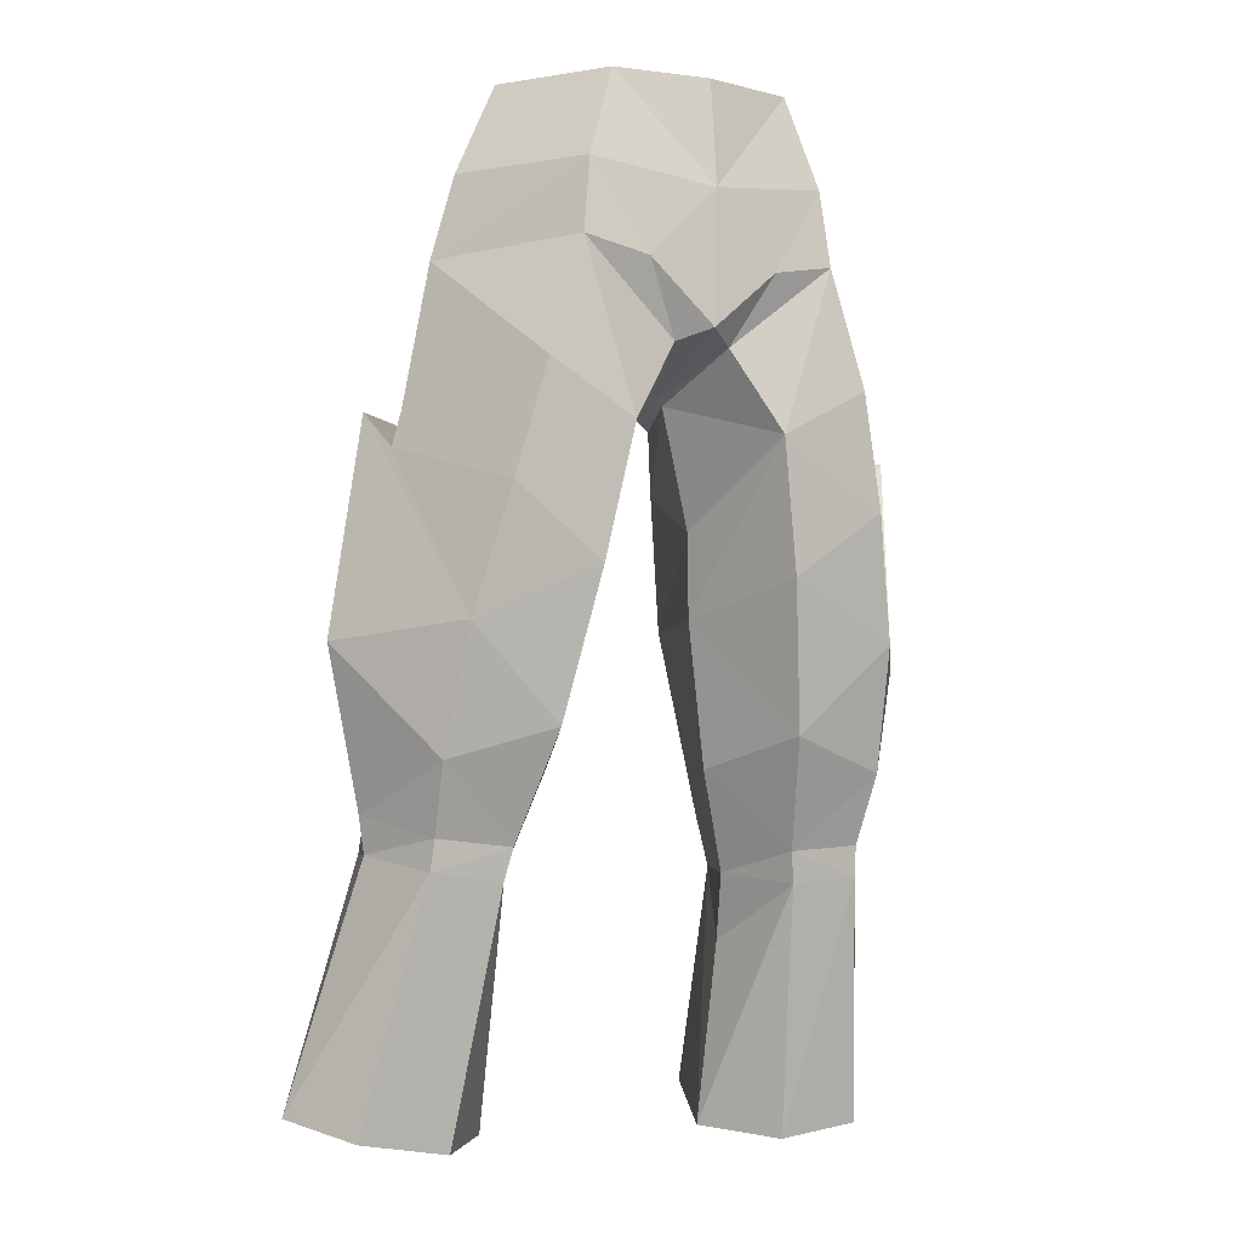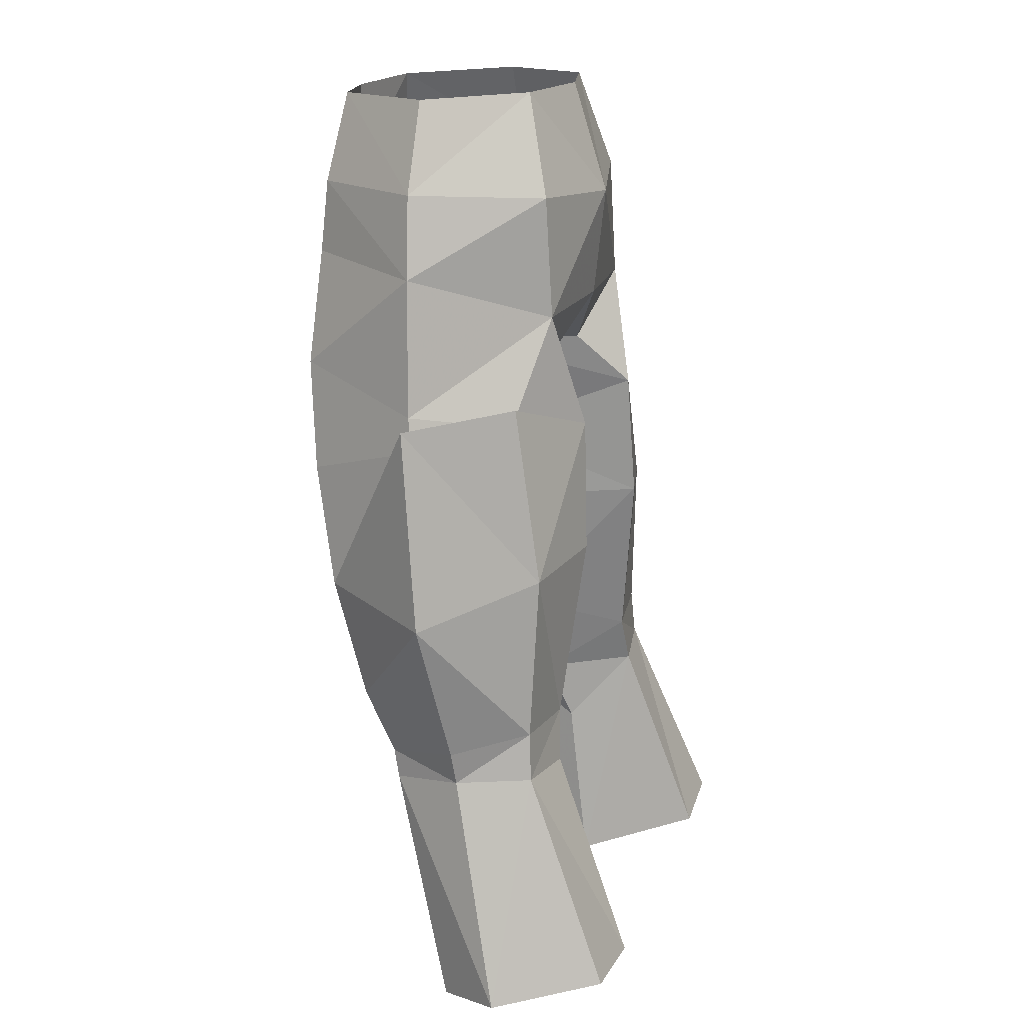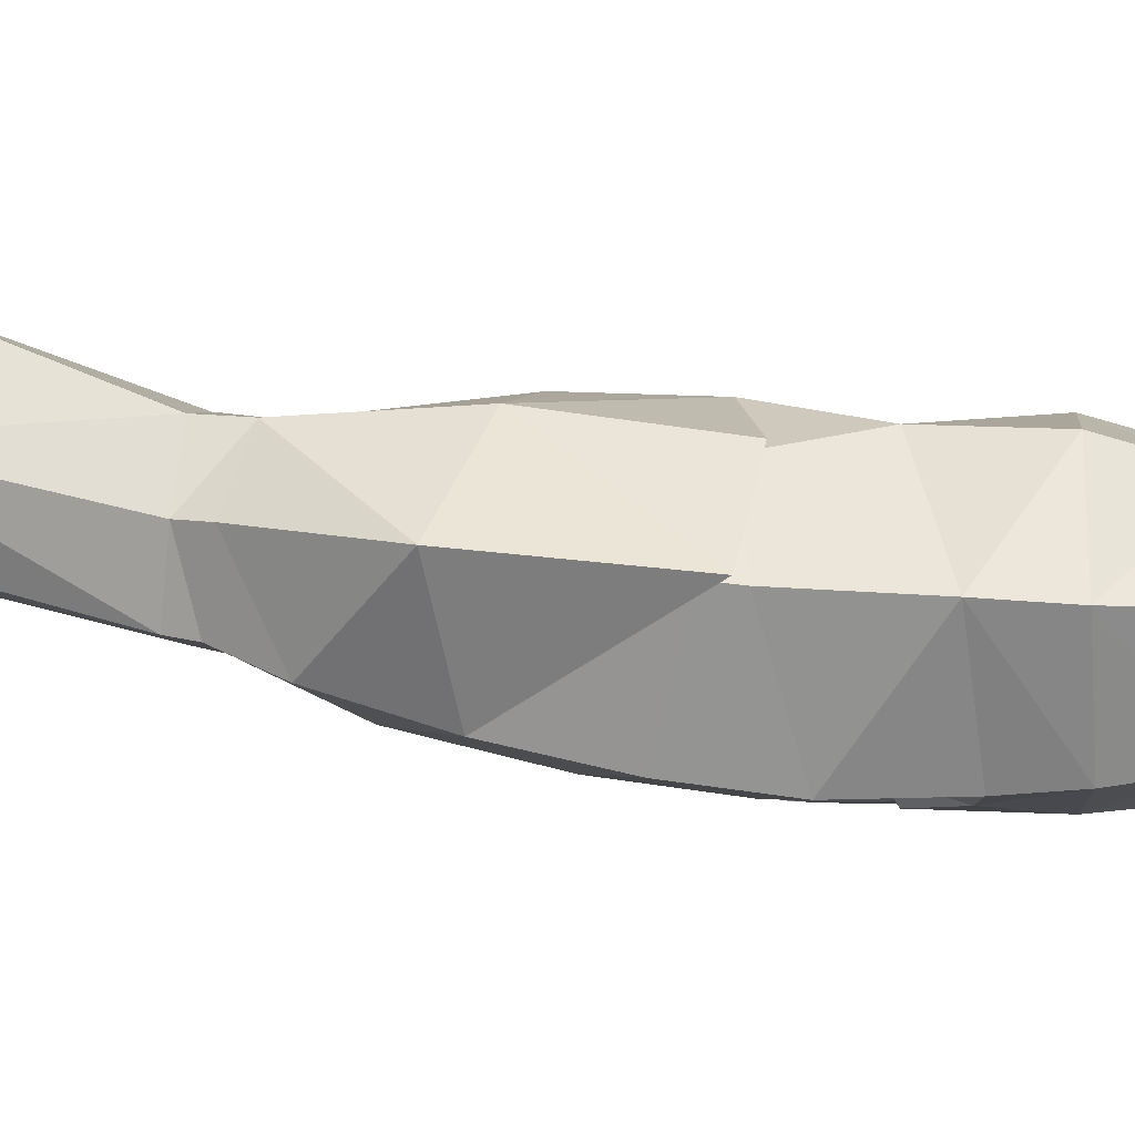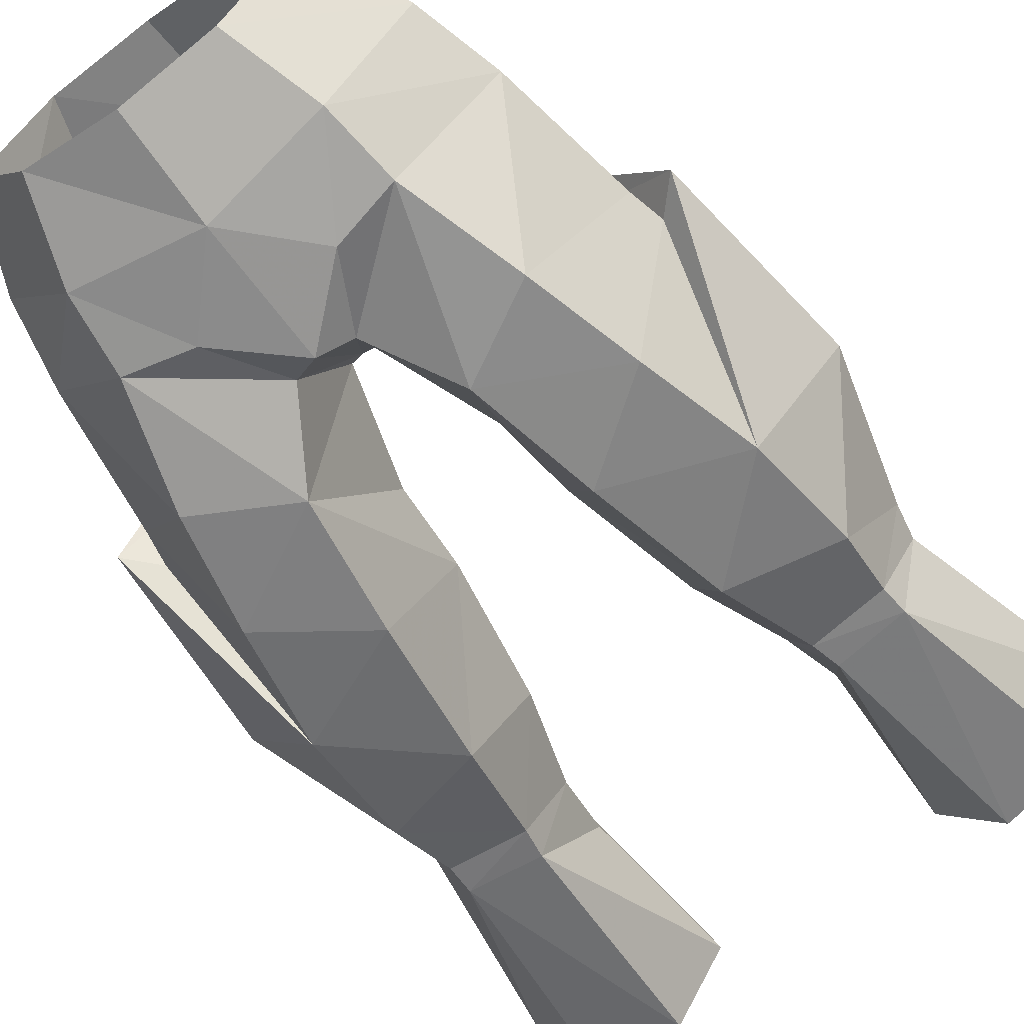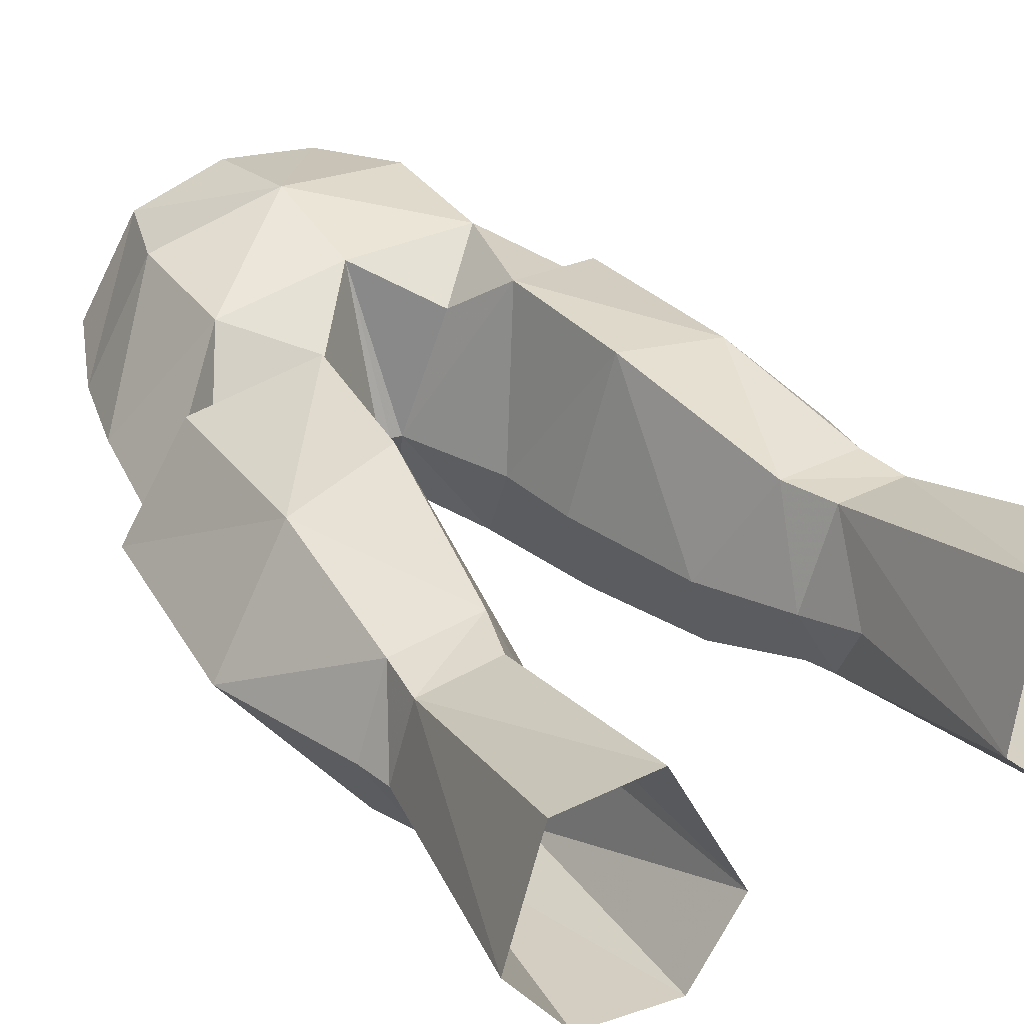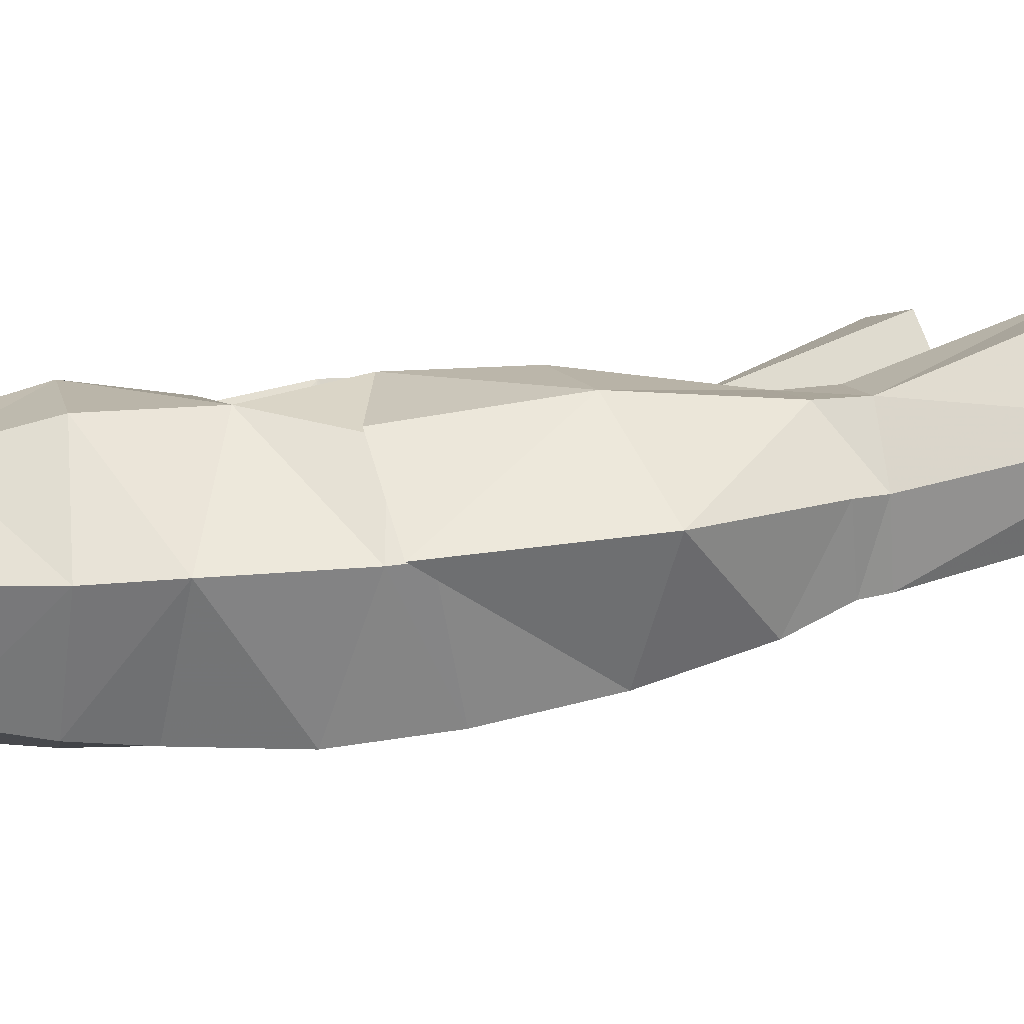
<metadata>
{"format":"obj","ext":"obj","renderer":"f3d","projection":"perspective","resolution":1024,"background":"white","views":[{"elev":-6.8,"azim":-28.0,"up":"+Z"},{"elev":18.6,"azim":107.4,"up":"+Z"},{"elev":-4.8,"azim":-77.8,"up":"+Y"},{"elev":-67.3,"azim":36.3,"up":"+Y"},{"elev":41.4,"azim":147.1,"up":"+Y"},{"elev":0.9,"azim":72.2,"up":"+Y"}]}
</metadata>
<code>
g demon_trousers_male_107530
v -7.302 -0.5842 53.19
v -4.455 -4.938 53.09
v -3.389 -4.441 56.37
v -5.837 -0.5889 56.5
v -8.138 4.441 32.48
v -9.544 1.657 31.84
v -11.05 0.8474 37.43
v -7.724 4.676 38.68
v -8.378 4.564 30.65
v -9.296 1.786 30.55
v -10.21 0.05979 44.93
v -9.201 0.04223 43.87
v -7.035 3.357 44.54
v -7.484 3.64 45.36
v -1.824 -0.4045 41.77
v -2.097 0.01804 38.74
v -3.925 5.5 38.99
v -3.476 5.264 43.92
v -3.495 2.963 56.64
v -4.807 4.003 52.91
v -4.787 4.263 48.38
v -8.083 -0.3876 50.16
v -4.768 -5.127 50.4
v -7.99 -3.659 37.85
v -4.567 -3.223 34.61
v -3.683 -4.525 39.81
v -6.993 -4.679 42.24
v -8.297 -2.301 33.47
v -5.366 -1.37 30.78
v -5.677 4.969 30.41
v -6.096 7.921 22.47
v -9.415 7.798 22.72
v -6.414 1.126 20.81
v -5.584 -1.114 29.66
v -8.16 -1.038 29.94
v -9.567 1.364 21.24
v -2.097 0.01804 38.74
v -1.824 -0.4045 41.77
v -2.866 -5.175 44.48
v -0.4714 -1.05 45.94
v -2.308 3.331 45.99
v -0.06428 4.623 48.44
v -0.06428 -1.005 46
v -1.096 -4.535 47.35
v -6.03 -5.222 46.24
v -5.065 4.783 32.3
v -0.4714 -1.05 45.94
v -0.06428 -1.005 46
v -0.06428 -5.395 47.75
v -8.918 -0.09915 45.14
v -4.306 3.435 21.22
v -4.654 2.587 27.7
v -0.06428 -5.555 52.44
v -0.06428 -5.171 56.27
v -8.092 -1.235 31.03
v -3.104 0.754 33.63
v -0.06428 5.061 52.52
v -0.06428 3.75 56.66
v -11.23 3.837 21.97
v 7.173 -0.5842 53.19
v 5.709 -0.5889 56.5
v 3.261 -4.441 56.37
v 4.326 -4.938 53.09
v 8.01 4.441 32.48
v 7.596 4.676 38.68
v 10.92 0.8474 37.43
v 9.416 1.657 31.84
v 9.168 1.786 30.55
v 8.25 4.564 30.65
v 10.08 0.0598 44.93
v 7.356 3.64 45.36
v 6.906 3.357 44.54
v 9.072 0.04224 43.87
v 1.695 -0.4045 41.77
v 3.348 5.264 43.92
v 3.797 5.5 38.99
v 1.968 0.01805 38.74
v 4.678 4.003 52.91
v 3.366 2.963 56.64
v 7.955 -0.3876 50.16
v 4.659 4.263 48.38
v 4.639 -5.127 50.4
v 7.862 -3.659 37.85
v 6.864 -4.679 42.24
v 3.555 -4.525 39.81
v 4.439 -3.223 34.61
v 5.238 -1.37 30.78
v 8.169 -2.301 33.47
v 9.287 7.798 22.72
v 5.968 7.921 22.47
v 5.548 4.969 30.41
v 6.285 1.126 20.81
v 9.439 1.364 21.24
v 8.032 -1.038 29.94
v 5.456 -1.114 29.66
v 1.968 0.01805 38.74
v 2.738 -5.175 44.48
v 1.695 -0.4045 41.77
v 0.3429 -1.05 45.94
v 2.179 3.331 45.99
v 5.901 -5.222 46.24
v 0.9672 -4.535 47.35
v 4.937 4.783 32.3
v 0.3429 -1.05 45.94
v 8.789 -0.09914 45.14
v 4.177 3.435 21.22
v 4.526 2.587 27.7
v 7.964 -1.235 31.03
v 2.975 0.754 33.63
v 11.11 3.837 21.97
v -4.306 3.435 21.22
v -3.104 0.754 33.63
v -4.279 1.603 30.09
v -2.454 -5.344 49.89
v -4.279 1.603 30.09
v -4.654 2.587 27.7
v 4.177 3.435 21.22
v 4.15 1.603 30.09
v 2.975 0.754 33.63
v 2.326 -5.344 49.89
v 4.15 1.603 30.09
v 4.526 2.587 27.7
f 1 2 3
f 3 4 1
f 5 6 7
f 7 8 5
f 5 9 10
f 10 6 5
f 11 12 13
f 13 14 11
f 15 16 17
f 17 18 15
f 1 4 19
f 19 20 1
f 20 21 22
f 22 1 20
f 22 23 2
f 2 1 22
f 24 25 26
f 26 27 24
f 25 24 28
f 28 29 25
f 9 30 31
f 31 32 9
f 33 34 35
f 35 36 33
f 37 38 39
f 39 26 37
f 40 41 42
f 42 43 40
f 39 44 23
f 23 45 39
f 9 5 46
f 46 30 9
f 46 5 8
f 8 17 46
f 44 47 48
f 48 49 44
f 12 24 27
f 27 50 12
f 51 31 30
f 30 52 51
f 3 2 53
f 53 54 3
f 10 35 55
f 55 6 10
f 22 50 45
f 45 23 22
f 37 26 25
f 25 56 37
f 57 20 19
f 19 58 57
f 57 42 21
f 21 20 57
f 35 34 29
f 29 55 35
f 27 26 39
f 39 45 27
f 18 41 40
f 40 15 18
f 59 10 9
f 9 32 59
f 59 36 35
f 35 10 59
f 21 13 50
f 50 22 21
f 8 7 11
f 11 14 8
f 18 17 8
f 8 14 18
f 6 55 28
f 28 7 6
f 60 61 62
f 62 63 60
f 64 65 66
f 66 67 64
f 64 67 68
f 68 69 64
f 70 71 72
f 72 73 70
f 74 75 76
f 76 77 74
f 60 78 79
f 79 61 60
f 78 60 80
f 80 81 78
f 80 60 63
f 63 82 80
f 83 84 85
f 85 86 83
f 86 87 88
f 88 83 86
f 69 89 90
f 90 91 69
f 92 93 94
f 94 95 92
f 96 85 97
f 97 98 96
f 99 43 42
f 42 100 99
f 97 101 82
f 82 102 97
f 69 91 103
f 103 64 69
f 103 76 65
f 65 64 103
f 102 49 48
f 48 104 102
f 73 105 84
f 84 83 73
f 106 107 91
f 91 90 106
f 62 54 53
f 53 63 62
f 68 67 108
f 108 94 68
f 80 82 101
f 101 105 80
f 96 109 86
f 86 85 96
f 57 58 79
f 79 78 57
f 57 78 81
f 81 42 57
f 94 108 87
f 87 95 94
f 84 101 97
f 97 85 84
f 75 74 99
f 99 100 75
f 110 89 69
f 69 68 110
f 110 68 94
f 94 93 110
f 81 80 105
f 105 72 81
f 65 71 70
f 70 66 65
f 75 71 65
f 65 76 75
f 67 66 88
f 88 108 67
f 33 111 34
f 46 112 113
f 42 41 21
f 18 21 41
f 49 53 114
f 112 17 16
f 112 46 17
f 53 2 114
f 114 44 49
f 114 2 23
f 25 29 56
f 113 30 46
f 113 52 30
f 23 44 114
f 47 44 39
f 34 115 29
f 27 45 50
f 18 14 13
f 47 39 38
f 34 116 115
f 7 28 24
f 56 29 115
f 24 11 7
f 24 12 11
f 13 12 50
f 29 28 55
f 18 13 21
f 111 116 34
f 92 95 117
f 103 118 119
f 42 81 100
f 75 100 81
f 49 120 53
f 119 77 76
f 119 76 103
f 53 120 63
f 120 49 102
f 120 82 63
f 86 109 87
f 118 103 91
f 118 91 107
f 82 120 102
f 104 97 102
f 95 87 121
f 84 105 101
f 75 72 71
f 104 98 97
f 95 121 122
f 66 83 88
f 109 121 87
f 83 66 70
f 83 70 73
f 72 105 73
f 87 108 88
f 75 81 72
f 117 95 122

</code>
